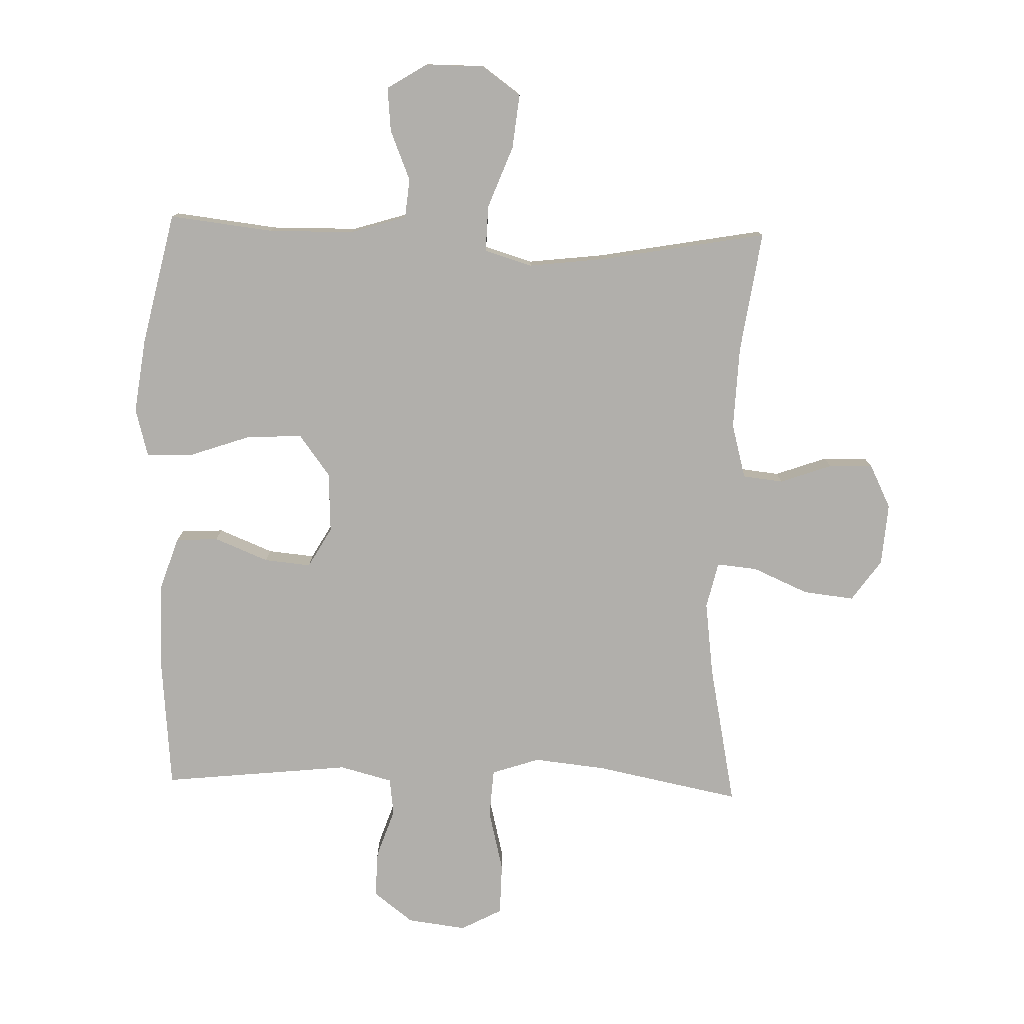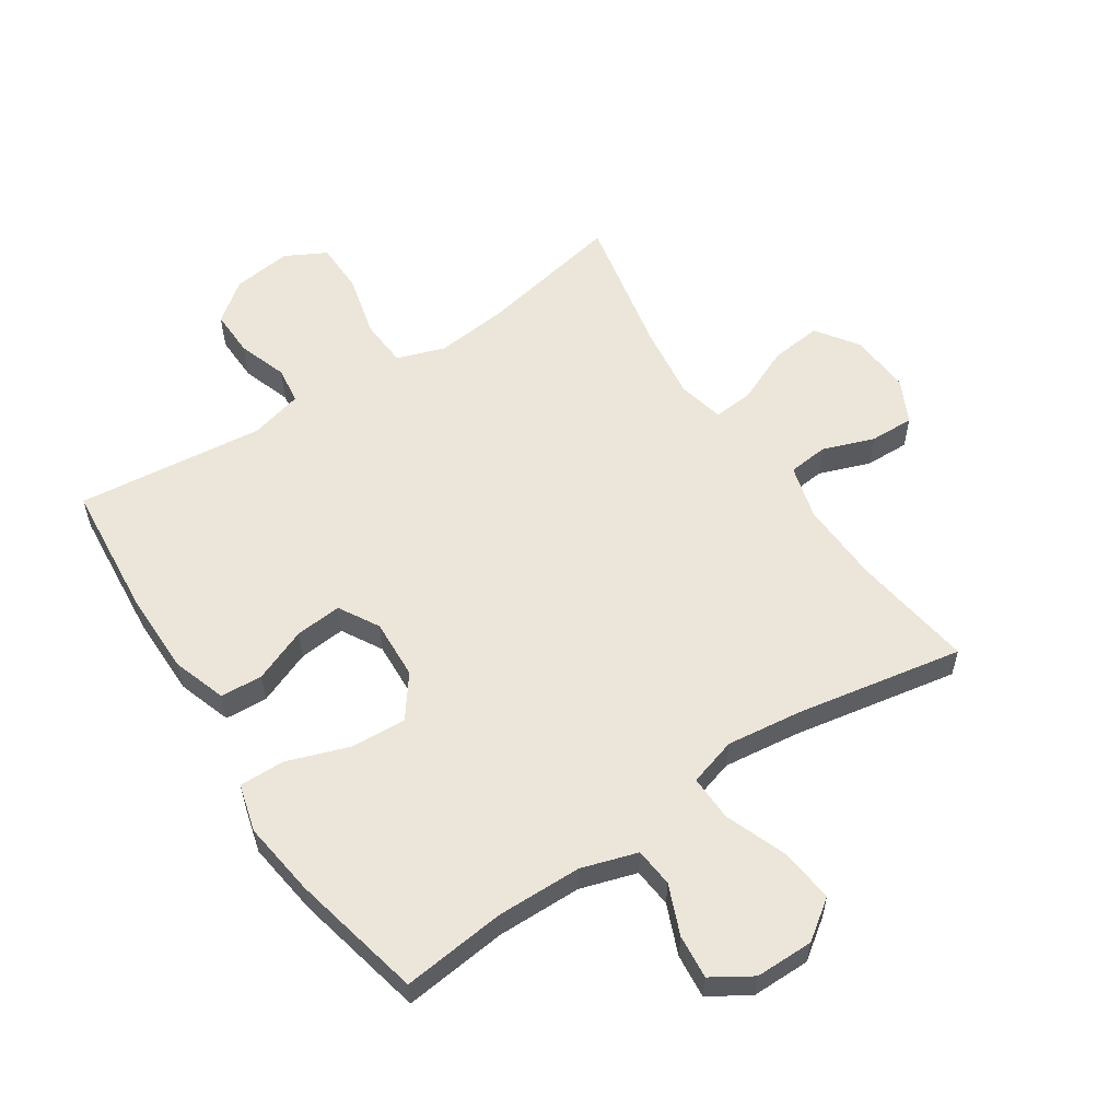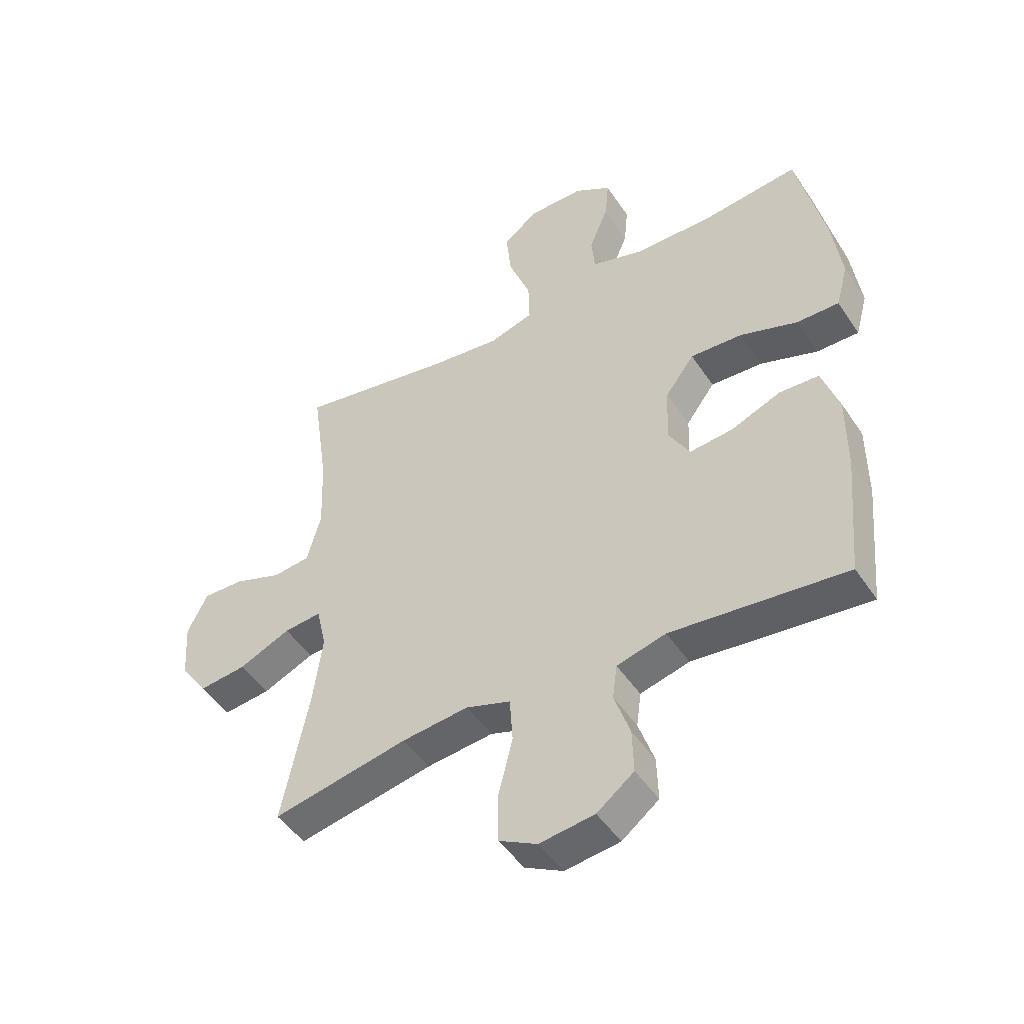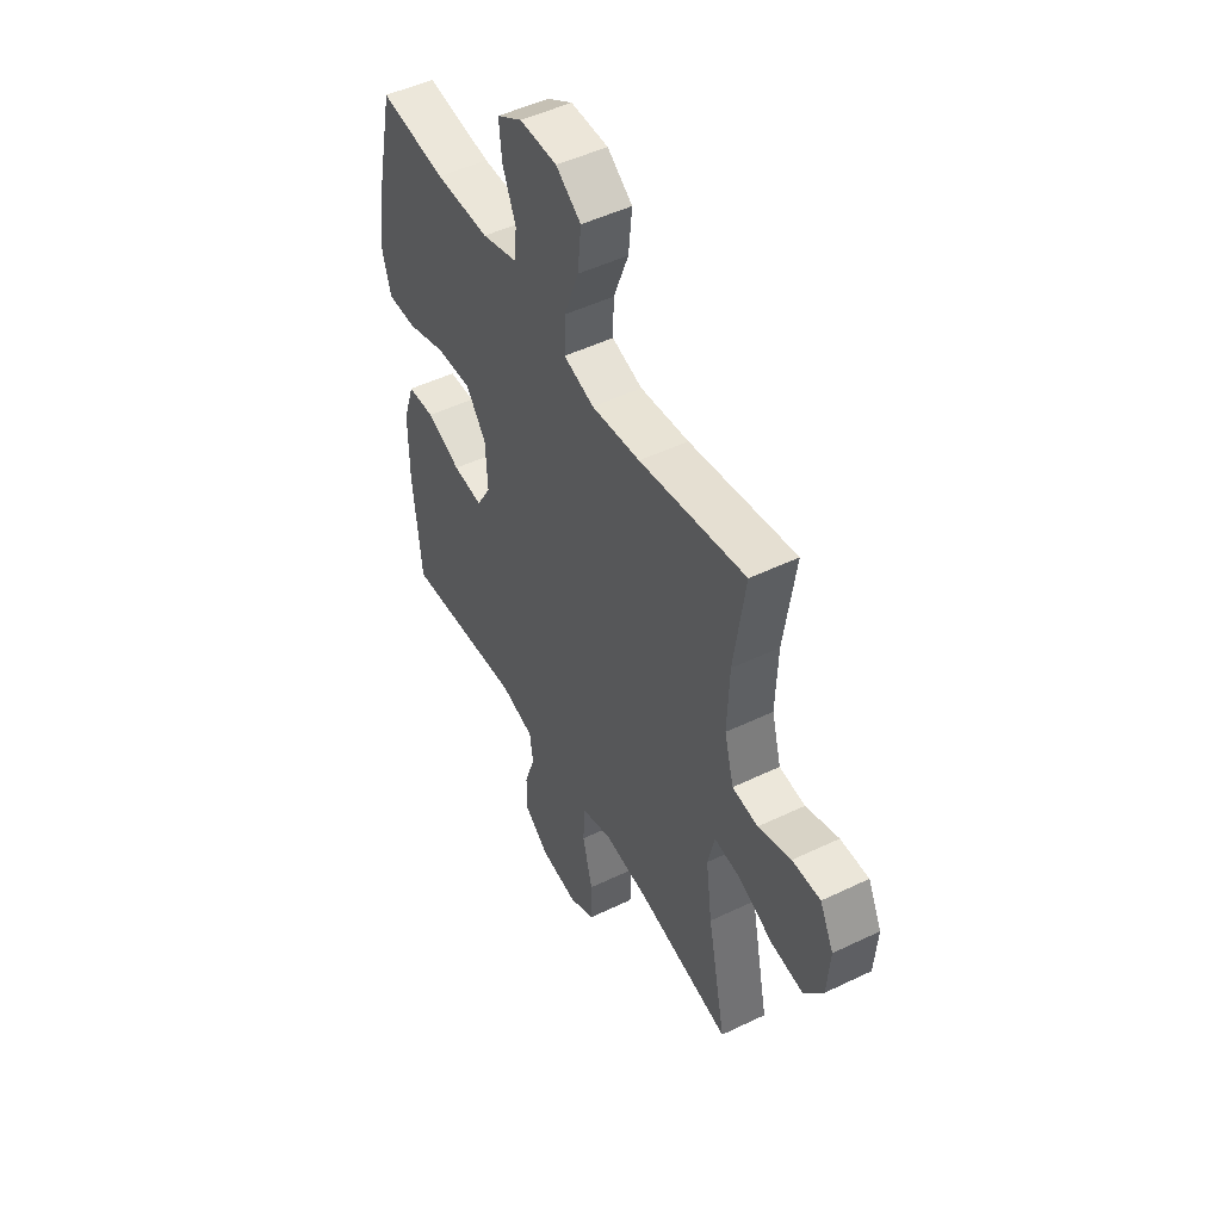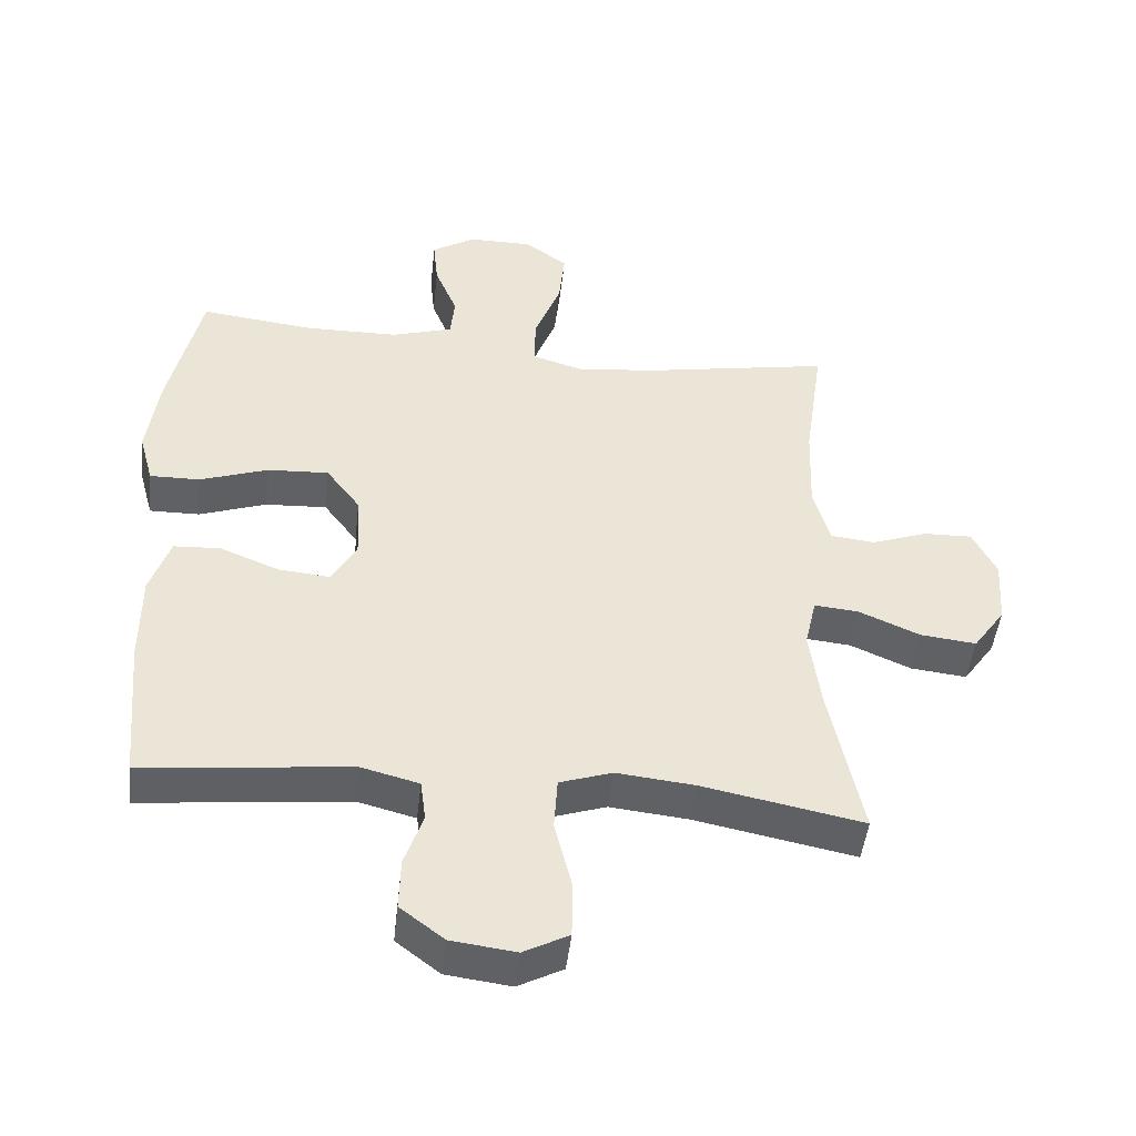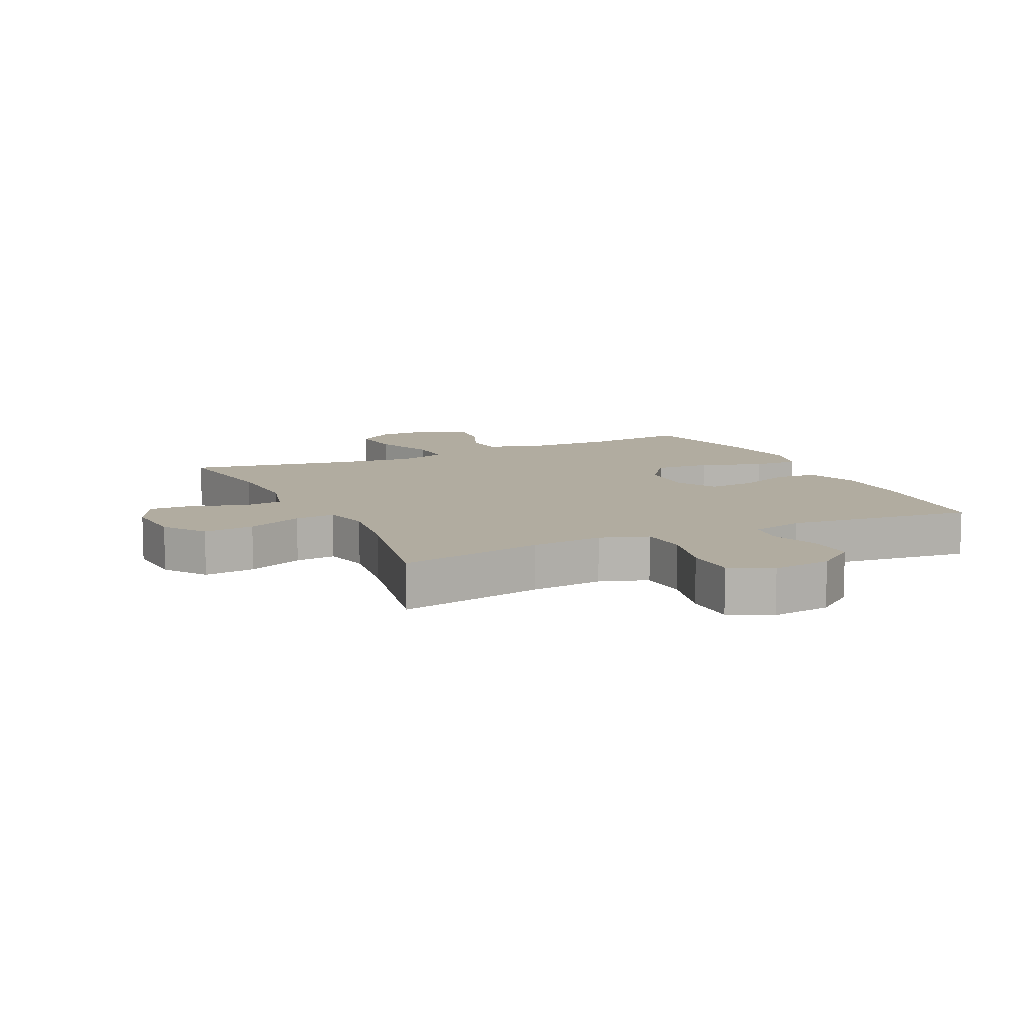
<metadata>
{"format":"obj","ext":"obj","renderer":"f3d","projection":"perspective","resolution":1024,"background":"white","views":[{"elev":-78.1,"azim":-1.8,"up":"+Y"},{"elev":57.2,"azim":-33.5,"up":"+Y"},{"elev":-47.9,"azim":-147.9,"up":"+Z"},{"elev":49.5,"azim":62.0,"up":"+Z"},{"elev":-47.2,"azim":-6.4,"up":"+Z"},{"elev":10.1,"azim":154.7,"up":"+Y"}]}
</metadata>
<code>
v 0.5 0.07 -0.5
v 0.266 0.07 -0.454
v 0.15 0.07 -0.442
v 0.073 0.07 -0.468
v 0.068 0.07 -0.546
v 0.093 0.07 -0.646
v 0.092 0.07 -0.73
v 0.026 0.07 -0.765
v -0.069 0.07 -0.753
v -0.133 0.07 -0.704
v -0.131 0.07 -0.628
v -0.104 0.07 -0.549
v -0.112 0.07 -0.489
v -0.197 0.07 -0.467
v -0.5 0.07 -0.5
v -0.52 0.07 -0.282
v -0.52 0.07 -0.148
v -0.491 0.07 -0.061
v -0.423 0.07 -0.057
v -0.336 0.07 -0.092
v -0.261 0.07 -0.099
v -0.224 0.07 -0.034
v -0.229 0.07 0.063
v -0.279 0.07 0.13
v -0.369 0.07 0.125
v -0.469 0.07 0.09
v -0.542 0.07 0.089
v -0.563 0.07 0.166
v -0.547 0.07 0.287
v -0.5 0.07 0.5
v -0.333 0.07 0.481
v -0.196 0.07 0.483
v -0.106 0.07 0.511
v -0.1 0.07 0.574
v -0.133 0.07 0.654
v -0.14 0.07 0.725
v -0.076 0.07 0.765
v 0.018 0.07 0.765
v 0.081 0.07 0.72
v 0.072 0.07 0.633
v 0.034 0.07 0.533
v 0.032 0.07 0.459
v 0.109 0.07 0.436
v 0.232 0.07 0.451
v 0.5 0.07 0.5
v 0.472 0.07 0.304
v 0.467 0.07 0.171
v 0.491 0.07 0.083
v 0.556 0.07 0.076
v 0.639 0.07 0.106
v 0.71 0.07 0.108
v 0.745 0.07 0.038
v 0.738 0.07 -0.062
v 0.691 0.07 -0.129
v 0.609 0.07 -0.12
v 0.519 0.07 -0.081
v 0.454 0.07 -0.075
v 0.437 0.07 -0.15
v 0.453 0.07 -0.27
v 0.5 0 -0.5
v 0.266 0 -0.454
v 0.15 0 -0.442
v 0.073 0 -0.468
v 0.068 0 -0.546
v 0.093 0 -0.646
v 0.092 0 -0.73
v 0.026 0 -0.765
v -0.069 0 -0.753
v -0.133 0 -0.704
v -0.131 0 -0.628
v -0.104 0 -0.549
v -0.112 0 -0.489
v -0.197 0 -0.467
v -0.5 0 -0.5
v -0.52 0 -0.282
v -0.52 0 -0.148
v -0.491 0 -0.061
v -0.423 0 -0.057
v -0.336 0 -0.092
v -0.261 0 -0.099
v -0.224 0 -0.034
v -0.229 0 0.063
v -0.279 0 0.13
v -0.369 0 0.125
v -0.469 0 0.09
v -0.542 0 0.089
v -0.563 0 0.166
v -0.547 0 0.287
v -0.5 0 0.5
v -0.333 0 0.481
v -0.196 0 0.483
v -0.106 0 0.511
v -0.1 0 0.574
v -0.133 0 0.654
v -0.14 0 0.725
v -0.076 0 0.765
v 0.018 0 0.765
v 0.081 0 0.72
v 0.072 0 0.633
v 0.034 0 0.533
v 0.032 0 0.459
v 0.109 0 0.436
v 0.232 0 0.451
v 0.5 0 0.5
v 0.472 0 0.304
v 0.467 0 0.171
v 0.491 0 0.083
v 0.556 0 0.076
v 0.639 0 0.106
v 0.71 0 0.108
v 0.745 0 0.038
v 0.738 0 -0.062
v 0.691 0 -0.129
v 0.609 0 -0.12
v 0.519 0 -0.081
v 0.454 0 -0.075
v 0.437 0 -0.15
v 0.453 0 -0.27
f 53 54 55 56
f 53 56 57
f 52 53 57
f 49 50 51 52
f 48 49 52 57
f 47 48 57
f 46 47 57 58
f 44 45 46
f 43 44 46 58
f 38 39 40 41
f 38 41 42
f 37 38 42
f 34 35 36 37
f 33 34 37 42
f 32 33 42
f 31 32 42 43
f 29 30 31
f 25 26 27 28
f 24 25 28 29
f 17 18 19 20
f 17 20 21
f 14 15 16 17
f 13 14 17 21
f 9 10 11 12
f 9 12 13
f 8 9 13
f 5 6 7 8
f 4 5 8 13
f 3 4 13 21
f 59 1 2
f 24 29 31 43
f 23 24 43 58
f 22 23 58 59
f 21 22 59
f 2 3 21 59
f 115 114 113 112
f 116 115 112
f 116 112 111
f 111 110 109 108
f 116 111 108 107
f 116 107 106
f 117 116 106 105
f 105 104 103
f 117 105 103 102
f 100 99 98 97
f 101 100 97
f 101 97 96
f 96 95 94 93
f 101 96 93 92
f 101 92 91
f 102 101 91 90
f 90 89 88
f 87 86 85 84
f 88 87 84 83
f 79 78 77 76
f 80 79 76
f 76 75 74 73
f 80 76 73 72
f 71 70 69 68
f 72 71 68
f 72 68 67
f 67 66 65 64
f 72 67 64 63
f 80 72 63 62
f 61 60 118
f 102 90 88 83
f 117 102 83 82
f 118 117 82 81
f 118 81 80
f 118 80 62 61
f 1 60 61 2
f 2 61 62 3
f 3 62 63 4
f 4 63 64 5
f 5 64 65 6
f 6 65 66 7
f 7 66 67 8
f 8 67 68 9
f 9 68 69 10
f 10 69 70 11
f 11 70 71 12
f 12 71 72 13
f 13 72 73 14
f 14 73 74 15
f 15 74 75 16
f 16 75 76 17
f 17 76 77 18
f 18 77 78 19
f 19 78 79 20
f 20 79 80 21
f 21 80 81 22
f 22 81 82 23
f 23 82 83 24
f 24 83 84 25
f 25 84 85 26
f 26 85 86 27
f 27 86 87 28
f 28 87 88 29
f 29 88 89 30
f 30 89 90 31
f 31 90 91 32
f 32 91 92 33
f 33 92 93 34
f 34 93 94 35
f 35 94 95 36
f 36 95 96 37
f 37 96 97 38
f 38 97 98 39
f 39 98 99 40
f 40 99 100 41
f 41 100 101 42
f 42 101 102 43
f 43 102 103 44
f 44 103 104 45
f 45 104 105 46
f 46 105 106 47
f 47 106 107 48
f 48 107 108 49
f 49 108 109 50
f 50 109 110 51
f 51 110 111 52
f 52 111 112 53
f 53 112 113 54
f 54 113 114 55
f 55 114 115 56
f 56 115 116 57
f 57 116 117 58
f 58 117 118 59
f 59 118 60 1

</code>
